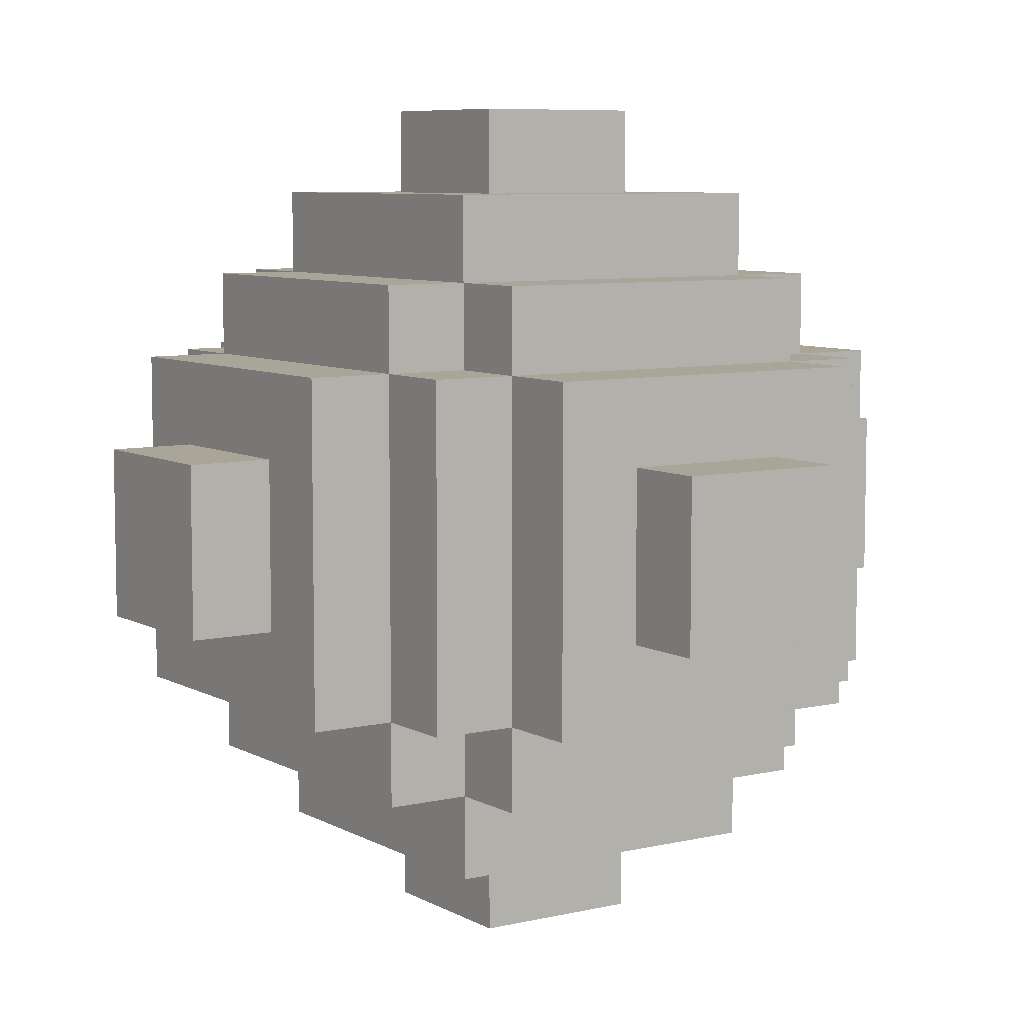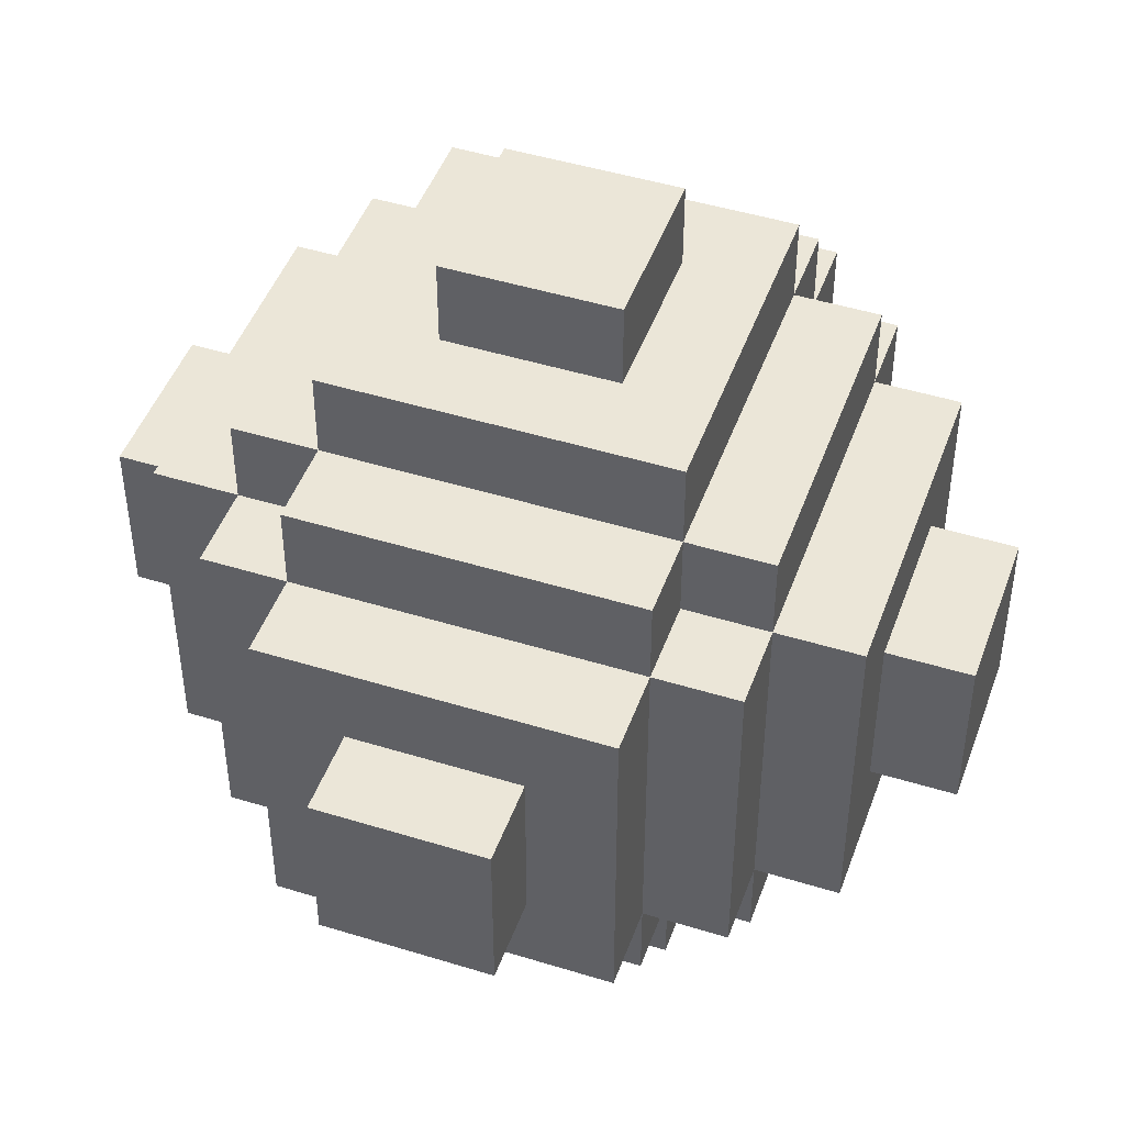
<metadata>
{"format":"obj","ext":"obj","renderer":"f3d","projection":"perspective","resolution":1024,"background":"white","views":[{"elev":7.4,"azim":-33.7,"up":"+Y"},{"elev":46.6,"azim":19.4,"up":"+Y"}]}
</metadata>
<code>
o
v -0.5 0.4 0.1
v -0.5 0.4 -0.1
v -0.5 0.6 0.1
v -0.5 0.6 -0.1
v -0.4 0.3 0.2
v -0.4 0.3 0.1
v -0.4 0.3 -0.1
v -0.4 0.3 -0.2
v -0.4 0.4 0.2
v -0.4 0.4 0.1
v -0.4 0.4 -0.1
v -0.4 0.4 -0.2
v -0.4 0.6 0.2
v -0.4 0.6 0.1
v -0.4 0.6 -0.1
v -0.4 0.6 -0.2
v -0.4 0.7 0.2
v -0.4 0.7 0.1
v -0.4 0.7 -0.1
v -0.4 0.7 -0.2
v -0.3 0.2 0.2
v -0.3 0.2 -0.2
v -0.3 0.3 0.3
v -0.3 0.3 0.2
v -0.3 0.3 0.1
v -0.3 0.3 -0.1
v -0.3 0.3 -0.2
v -0.3 0.3 -0.3
v -0.3 0.4 0.2
v -0.3 0.4 -0.2
v -0.3 0.6 0.2
v -0.3 0.6 -0.2
v -0.3 0.7 0.3
v -0.3 0.7 0.2
v -0.3 0.7 0.1
v -0.3 0.7 -0.1
v -0.3 0.7 -0.2
v -0.3 0.7 -0.3
v -0.3 0.8 0.2
v -0.3 0.8 -0.2
v -0.2 0.1 0.2
v -0.2 0.1 0.1
v -0.2 0.1 -0.1
v -0.2 0.1 -0.2
v -0.2 0.2 0.3
v -0.2 0.2 0.2
v -0.2 0.2 0.1
v -0.2 0.2 -0.1
v -0.2 0.2 -0.2
v -0.2 0.2 -0.3
v -0.2 0.3 0.4
v -0.2 0.3 0.3
v -0.2 0.3 0.2
v -0.2 0.3 -0.2
v -0.2 0.3 -0.3
v -0.2 0.3 -0.4
v -0.2 0.4 0.4
v -0.2 0.4 0.3
v -0.2 0.4 -0.3
v -0.2 0.4 -0.4
v -0.2 0.6 0.4
v -0.2 0.6 0.3
v -0.2 0.6 -0.3
v -0.2 0.6 -0.4
v -0.2 0.7 0.4
v -0.2 0.7 0.3
v -0.2 0.7 0.2
v -0.2 0.7 -0.2
v -0.2 0.7 -0.3
v -0.2 0.7 -0.4
v -0.2 0.8 0.3
v -0.2 0.8 0.2
v -0.2 0.8 0.1
v -0.2 0.8 -0.1
v -0.2 0.8 -0.2
v -0.2 0.8 -0.3
v -0.2 0.9 0.2
v -0.2 0.9 0.1
v -0.2 0.9 -0.1
v -0.2 0.9 -0.2
v -0.1 0 0.1
v -0.1 0 -0.1
v -0.1 0.1 0.1
v -0.1 0.1 -0.1
v -0.1 0.4 0.5
v -0.1 0.4 0.4
v -0.1 0.4 -0.4
v -0.1 0.4 -0.5
v -0.1 0.6 0.5
v -0.1 0.6 0.4
v -0.1 0.6 -0.4
v -0.1 0.6 -0.5
v -0.1 0.9 0.1
v -0.1 0.9 -0.1
v -0.1 1 0.1
v -0.1 1 -0.1
v 0.1 0 0.1
v 0.1 0 -0.1
v 0.1 0.1 0.1
v 0.1 0.1 -0.1
v 0.1 0.4 0.5
v 0.1 0.4 0.4
v 0.1 0.4 -0.4
v 0.1 0.4 -0.5
v 0.1 0.6 0.5
v 0.1 0.6 0.4
v 0.1 0.6 -0.4
v 0.1 0.6 -0.5
v 0.1 0.9 0.1
v 0.1 0.9 -0.1
v 0.1 1 0.1
v 0.1 1 -0.1
v 0.2 0.1 0.2
v 0.2 0.1 0.1
v 0.2 0.1 -0.1
v 0.2 0.1 -0.2
v 0.2 0.2 0.3
v 0.2 0.2 0.2
v 0.2 0.2 0.1
v 0.2 0.2 -0.1
v 0.2 0.2 -0.2
v 0.2 0.2 -0.3
v 0.2 0.3 0.4
v 0.2 0.3 0.3
v 0.2 0.3 0.2
v 0.2 0.3 -0.2
v 0.2 0.3 -0.3
v 0.2 0.3 -0.4
v 0.2 0.4 0.4
v 0.2 0.4 0.3
v 0.2 0.4 -0.3
v 0.2 0.4 -0.4
v 0.2 0.6 0.4
v 0.2 0.6 0.3
v 0.2 0.6 -0.3
v 0.2 0.6 -0.4
v 0.2 0.7 0.4
v 0.2 0.7 0.3
v 0.2 0.7 0.2
v 0.2 0.7 -0.2
v 0.2 0.7 -0.3
v 0.2 0.7 -0.4
v 0.2 0.8 0.3
v 0.2 0.8 0.2
v 0.2 0.8 0.1
v 0.2 0.8 -0.1
v 0.2 0.8 -0.2
v 0.2 0.8 -0.3
v 0.2 0.9 0.2
v 0.2 0.9 0.1
v 0.2 0.9 -0.1
v 0.2 0.9 -0.2
v 0.3 0.2 0.2
v 0.3 0.2 -0.2
v 0.3 0.3 0.3
v 0.3 0.3 0.2
v 0.3 0.3 0.1
v 0.3 0.3 -0.1
v 0.3 0.3 -0.2
v 0.3 0.3 -0.3
v 0.3 0.4 0.2
v 0.3 0.4 -0.2
v 0.3 0.6 0.2
v 0.3 0.6 -0.2
v 0.3 0.7 0.3
v 0.3 0.7 0.2
v 0.3 0.7 0.1
v 0.3 0.7 -0.1
v 0.3 0.7 -0.2
v 0.3 0.7 -0.3
v 0.3 0.8 0.2
v 0.3 0.8 -0.2
v 0.4 0.3 0.2
v 0.4 0.3 0.1
v 0.4 0.3 -0.1
v 0.4 0.3 -0.2
v 0.4 0.4 0.2
v 0.4 0.4 0.1
v 0.4 0.4 -0.1
v 0.4 0.4 -0.2
v 0.4 0.6 0.2
v 0.4 0.6 0.1
v 0.4 0.6 -0.1
v 0.4 0.6 -0.2
v 0.4 0.7 0.2
v 0.4 0.7 0.1
v 0.4 0.7 -0.1
v 0.4 0.7 -0.2
v 0.5 0.4 0.1
v 0.5 0.4 -0.1
v 0.5 0.6 0.1
v 0.5 0.6 -0.1
v -0.1 0.4 0.5
v -0.1 0.6 0.5
v 0.1 0.4 0.5
v 0.1 0.6 0.5
v -0.2 0.3 0.4
v -0.2 0.4 0.4
v -0.2 0.6 0.4
v -0.2 0.7 0.4
v -0.1 0.3 0.4
v -0.1 0.4 0.4
v -0.1 0.6 0.4
v -0.1 0.7 0.4
v 0.1 0.3 0.4
v 0.1 0.4 0.4
v 0.1 0.6 0.4
v 0.1 0.7 0.4
v 0.2 0.3 0.4
v 0.2 0.4 0.4
v 0.2 0.6 0.4
v 0.2 0.7 0.4
v -0.3 0.3 0.3
v -0.3 0.7 0.3
v -0.2 0.2 0.3
v -0.2 0.3 0.3
v -0.2 0.4 0.3
v -0.2 0.6 0.3
v -0.2 0.7 0.3
v -0.2 0.8 0.3
v -0.1 0.3 0.3
v -0.1 0.7 0.3
v 0.1 0.3 0.3
v 0.1 0.7 0.3
v 0.2 0.2 0.3
v 0.2 0.3 0.3
v 0.2 0.4 0.3
v 0.2 0.6 0.3
v 0.2 0.7 0.3
v 0.2 0.8 0.3
v 0.3 0.3 0.3
v 0.3 0.7 0.3
v -0.4 0.3 0.2
v -0.4 0.4 0.2
v -0.4 0.6 0.2
v -0.4 0.7 0.2
v -0.3 0.2 0.2
v -0.3 0.3 0.2
v -0.3 0.4 0.2
v -0.3 0.6 0.2
v -0.3 0.7 0.2
v -0.3 0.8 0.2
v -0.2 0.1 0.2
v -0.2 0.2 0.2
v -0.2 0.3 0.2
v -0.2 0.7 0.2
v -0.2 0.8 0.2
v -0.2 0.9 0.2
v -0.1 0.1 0.2
v -0.1 0.2 0.2
v -0.1 0.8 0.2
v -0.1 0.9 0.2
v 0.1 0.1 0.2
v 0.1 0.2 0.2
v 0.1 0.8 0.2
v 0.1 0.9 0.2
v 0.2 0.1 0.2
v 0.2 0.2 0.2
v 0.2 0.3 0.2
v 0.2 0.7 0.2
v 0.2 0.8 0.2
v 0.2 0.9 0.2
v 0.3 0.2 0.2
v 0.3 0.3 0.2
v 0.3 0.4 0.2
v 0.3 0.6 0.2
v 0.3 0.7 0.2
v 0.3 0.8 0.2
v 0.4 0.3 0.2
v 0.4 0.4 0.2
v 0.4 0.6 0.2
v 0.4 0.7 0.2
v -0.5 0.4 0.1
v -0.5 0.6 0.1
v -0.4 0.4 0.1
v -0.4 0.6 0.1
v -0.1 0 0.1
v -0.1 0.1 0.1
v -0.1 0.9 0.1
v -0.1 1 0.1
v 0.1 0 0.1
v 0.1 0.1 0.1
v 0.1 0.9 0.1
v 0.1 1 0.1
v 0.4 0.4 0.1
v 0.4 0.6 0.1
v 0.5 0.4 0.1
v 0.5 0.6 0.1
v -0.5 0.4 -0.1
v -0.5 0.6 -0.1
v -0.4 0.4 -0.1
v -0.4 0.6 -0.1
v -0.1 0 -0.1
v -0.1 0.1 -0.1
v -0.1 0.9 -0.1
v -0.1 1 -0.1
v 0.1 0 -0.1
v 0.1 0.1 -0.1
v 0.1 0.9 -0.1
v 0.1 1 -0.1
v 0.4 0.4 -0.1
v 0.4 0.6 -0.1
v 0.5 0.4 -0.1
v 0.5 0.6 -0.1
v -0.4 0.3 -0.2
v -0.4 0.4 -0.2
v -0.4 0.6 -0.2
v -0.4 0.7 -0.2
v -0.3 0.2 -0.2
v -0.3 0.3 -0.2
v -0.3 0.4 -0.2
v -0.3 0.6 -0.2
v -0.3 0.7 -0.2
v -0.3 0.8 -0.2
v -0.2 0.1 -0.2
v -0.2 0.2 -0.2
v -0.2 0.3 -0.2
v -0.2 0.7 -0.2
v -0.2 0.8 -0.2
v -0.2 0.9 -0.2
v -0.1 0.1 -0.2
v -0.1 0.2 -0.2
v -0.1 0.8 -0.2
v -0.1 0.9 -0.2
v 0.1 0.1 -0.2
v 0.1 0.2 -0.2
v 0.1 0.8 -0.2
v 0.1 0.9 -0.2
v 0.2 0.1 -0.2
v 0.2 0.2 -0.2
v 0.2 0.3 -0.2
v 0.2 0.7 -0.2
v 0.2 0.8 -0.2
v 0.2 0.9 -0.2
v 0.3 0.2 -0.2
v 0.3 0.3 -0.2
v 0.3 0.4 -0.2
v 0.3 0.6 -0.2
v 0.3 0.7 -0.2
v 0.3 0.8 -0.2
v 0.4 0.3 -0.2
v 0.4 0.4 -0.2
v 0.4 0.6 -0.2
v 0.4 0.7 -0.2
v -0.3 0.3 -0.3
v -0.3 0.7 -0.3
v -0.2 0.2 -0.3
v -0.2 0.3 -0.3
v -0.2 0.4 -0.3
v -0.2 0.6 -0.3
v -0.2 0.7 -0.3
v -0.2 0.8 -0.3
v -0.1 0.3 -0.3
v -0.1 0.7 -0.3
v 0.1 0.3 -0.3
v 0.1 0.7 -0.3
v 0.2 0.2 -0.3
v 0.2 0.3 -0.3
v 0.2 0.4 -0.3
v 0.2 0.6 -0.3
v 0.2 0.7 -0.3
v 0.2 0.8 -0.3
v 0.3 0.3 -0.3
v 0.3 0.7 -0.3
v -0.2 0.3 -0.4
v -0.2 0.4 -0.4
v -0.2 0.6 -0.4
v -0.2 0.7 -0.4
v -0.1 0.3 -0.4
v -0.1 0.4 -0.4
v -0.1 0.6 -0.4
v -0.1 0.7 -0.4
v 0.1 0.3 -0.4
v 0.1 0.4 -0.4
v 0.1 0.6 -0.4
v 0.1 0.7 -0.4
v 0.2 0.3 -0.4
v 0.2 0.4 -0.4
v 0.2 0.6 -0.4
v 0.2 0.7 -0.4
v -0.1 0.4 -0.5
v -0.1 0.6 -0.5
v 0.1 0.4 -0.5
v 0.1 0.6 -0.5
v -0.1 0 0.1
v 0.1 0 0.1
v -0.1 0 -0.1
v 0.1 0 -0.1
v -0.2 0.1 0.2
v -0.1 0.1 0.2
v 0.1 0.1 0.2
v 0.2 0.1 0.2
v -0.2 0.1 0.1
v -0.1 0.1 0.1
v 0.1 0.1 0.1
v 0.2 0.1 0.1
v -0.2 0.1 -0.1
v -0.1 0.1 -0.1
v 0.1 0.1 -0.1
v 0.2 0.1 -0.1
v -0.2 0.1 -0.2
v -0.1 0.1 -0.2
v 0.1 0.1 -0.2
v 0.2 0.1 -0.2
v -0.2 0.2 0.3
v 0.2 0.2 0.3
v -0.3 0.2 0.2
v -0.2 0.2 0.2
v -0.1 0.2 0.2
v 0.1 0.2 0.2
v 0.2 0.2 0.2
v 0.3 0.2 0.2
v -0.2 0.2 0.1
v 0.2 0.2 0.1
v -0.2 0.2 -0.1
v 0.2 0.2 -0.1
v -0.3 0.2 -0.2
v -0.2 0.2 -0.2
v -0.1 0.2 -0.2
v 0.1 0.2 -0.2
v 0.2 0.2 -0.2
v 0.3 0.2 -0.2
v -0.2 0.2 -0.3
v 0.2 0.2 -0.3
v -0.2 0.3 0.4
v -0.1 0.3 0.4
v 0.1 0.3 0.4
v 0.2 0.3 0.4
v -0.3 0.3 0.3
v -0.2 0.3 0.3
v -0.1 0.3 0.3
v 0.1 0.3 0.3
v 0.2 0.3 0.3
v 0.3 0.3 0.3
v -0.4 0.3 0.2
v -0.3 0.3 0.2
v -0.2 0.3 0.2
v 0.2 0.3 0.2
v 0.3 0.3 0.2
v 0.4 0.3 0.2
v -0.4 0.3 0.1
v -0.3 0.3 0.1
v 0.3 0.3 0.1
v 0.4 0.3 0.1
v -0.4 0.3 -0.1
v -0.3 0.3 -0.1
v 0.3 0.3 -0.1
v 0.4 0.3 -0.1
v -0.4 0.3 -0.2
v -0.3 0.3 -0.2
v -0.2 0.3 -0.2
v 0.2 0.3 -0.2
v 0.3 0.3 -0.2
v 0.4 0.3 -0.2
v -0.3 0.3 -0.3
v -0.2 0.3 -0.3
v -0.1 0.3 -0.3
v 0.1 0.3 -0.3
v 0.2 0.3 -0.3
v 0.3 0.3 -0.3
v -0.2 0.3 -0.4
v -0.1 0.3 -0.4
v 0.1 0.3 -0.4
v 0.2 0.3 -0.4
v -0.1 0.4 0.5
v 0.1 0.4 0.5
v -0.1 0.4 0.4
v 0.1 0.4 0.4
v -0.5 0.4 0.1
v -0.4 0.4 0.1
v 0.4 0.4 0.1
v 0.5 0.4 0.1
v -0.5 0.4 -0.1
v -0.4 0.4 -0.1
v 0.4 0.4 -0.1
v 0.5 0.4 -0.1
v -0.1 0.4 -0.4
v 0.1 0.4 -0.4
v -0.1 0.4 -0.5
v 0.1 0.4 -0.5
v -0.1 0.6 0.5
v 0.1 0.6 0.5
v -0.1 0.6 0.4
v 0.1 0.6 0.4
v -0.5 0.6 0.1
v -0.4 0.6 0.1
v 0.4 0.6 0.1
v 0.5 0.6 0.1
v -0.5 0.6 -0.1
v -0.4 0.6 -0.1
v 0.4 0.6 -0.1
v 0.5 0.6 -0.1
v -0.1 0.6 -0.4
v 0.1 0.6 -0.4
v -0.1 0.6 -0.5
v 0.1 0.6 -0.5
v -0.2 0.7 0.4
v -0.1 0.7 0.4
v 0.1 0.7 0.4
v 0.2 0.7 0.4
v -0.3 0.7 0.3
v -0.2 0.7 0.3
v -0.1 0.7 0.3
v 0.1 0.7 0.3
v 0.2 0.7 0.3
v 0.3 0.7 0.3
v -0.4 0.7 0.2
v -0.3 0.7 0.2
v -0.2 0.7 0.2
v 0.2 0.7 0.2
v 0.3 0.7 0.2
v 0.4 0.7 0.2
v -0.4 0.7 0.1
v -0.3 0.7 0.1
v 0.3 0.7 0.1
v 0.4 0.7 0.1
v -0.4 0.7 -0.1
v -0.3 0.7 -0.1
v 0.3 0.7 -0.1
v 0.4 0.7 -0.1
v -0.4 0.7 -0.2
v -0.3 0.7 -0.2
v -0.2 0.7 -0.2
v 0.2 0.7 -0.2
v 0.3 0.7 -0.2
v 0.4 0.7 -0.2
v -0.3 0.7 -0.3
v -0.2 0.7 -0.3
v -0.1 0.7 -0.3
v 0.1 0.7 -0.3
v 0.2 0.7 -0.3
v 0.3 0.7 -0.3
v -0.2 0.7 -0.4
v -0.1 0.7 -0.4
v 0.1 0.7 -0.4
v 0.2 0.7 -0.4
v -0.2 0.8 0.3
v 0.2 0.8 0.3
v -0.3 0.8 0.2
v -0.2 0.8 0.2
v -0.1 0.8 0.2
v 0.1 0.8 0.2
v 0.2 0.8 0.2
v 0.3 0.8 0.2
v -0.2 0.8 0.1
v 0.2 0.8 0.1
v -0.2 0.8 -0.1
v 0.2 0.8 -0.1
v -0.3 0.8 -0.2
v -0.2 0.8 -0.2
v -0.1 0.8 -0.2
v 0.1 0.8 -0.2
v 0.2 0.8 -0.2
v 0.3 0.8 -0.2
v -0.2 0.8 -0.3
v 0.2 0.8 -0.3
v -0.2 0.9 0.2
v -0.1 0.9 0.2
v 0.1 0.9 0.2
v 0.2 0.9 0.2
v -0.2 0.9 0.1
v -0.1 0.9 0.1
v 0.1 0.9 0.1
v 0.2 0.9 0.1
v -0.2 0.9 -0.1
v -0.1 0.9 -0.1
v 0.1 0.9 -0.1
v 0.2 0.9 -0.1
v -0.2 0.9 -0.2
v -0.1 0.9 -0.2
v 0.1 0.9 -0.2
v 0.2 0.9 -0.2
v -0.1 1 0.1
v 0.1 1 0.1
v -0.1 1 -0.1
v 0.1 1 -0.1
f 3 2 1
f 4 2 3
f 9 6 5
f 10 7 6
f 10 6 9
f 11 8 7
f 11 7 10
f 12 8 11
f 13 10 9
f 14 10 13
f 15 12 11
f 16 12 15
f 17 14 13
f 18 15 14
f 18 14 17
f 19 16 15
f 19 15 18
f 20 16 19
f 24 22 21
f 25 22 24
f 26 22 25
f 27 22 26
f 29 24 23
f 30 28 27
f 31 29 23
f 32 28 30
f 33 31 23
f 34 31 33
f 37 28 32
f 38 28 37
f 39 36 35
f 39 37 36
f 39 35 34
f 40 37 39
f 46 42 41
f 47 43 42
f 47 42 46
f 48 44 43
f 48 43 47
f 49 44 48
f 52 46 45
f 53 46 52
f 54 50 49
f 55 50 54
f 57 52 51
f 58 52 57
f 59 56 55
f 60 56 59
f 61 58 57
f 62 58 61
f 63 60 59
f 64 60 63
f 65 62 61
f 66 62 65
f 69 64 63
f 70 64 69
f 71 67 66
f 72 67 71
f 75 69 68
f 76 69 75
f 77 73 72
f 78 74 73
f 78 73 77
f 79 75 74
f 79 74 78
f 80 75 79
f 83 82 81
f 84 82 83
f 89 86 85
f 90 86 89
f 91 88 87
f 92 88 91
f 95 94 93
f 96 94 95
f 97 98 99
f 99 98 100
f 101 102 105
f 105 102 106
f 103 104 107
f 107 104 108
f 109 110 111
f 111 110 112
f 113 114 118
f 114 115 119
f 118 114 119
f 115 116 120
f 119 115 120
f 120 116 121
f 117 118 124
f 124 118 125
f 121 122 126
f 126 122 127
f 123 124 129
f 129 124 130
f 127 128 131
f 131 128 132
f 129 130 133
f 133 130 134
f 131 132 135
f 135 132 136
f 133 134 137
f 137 134 138
f 135 136 141
f 141 136 142
f 138 139 143
f 143 139 144
f 140 141 147
f 147 141 148
f 144 145 149
f 145 146 150
f 149 145 150
f 146 147 151
f 150 146 151
f 151 147 152
f 153 154 156
f 156 154 157
f 157 154 158
f 158 154 159
f 155 156 161
f 159 160 162
f 155 161 163
f 162 160 164
f 155 163 165
f 165 163 166
f 164 160 169
f 169 160 170
f 167 168 171
f 168 169 171
f 166 167 171
f 171 169 172
f 173 174 177
f 174 175 178
f 177 174 178
f 175 176 179
f 178 175 179
f 179 176 180
f 177 178 181
f 181 178 182
f 179 180 183
f 183 180 184
f 181 182 185
f 182 183 186
f 185 182 186
f 183 184 187
f 186 183 187
f 187 184 188
f 189 190 191
f 191 190 192
f 195 194 193
f 196 194 195
f 201 198 197
f 202 199 198
f 202 198 201
f 203 200 199
f 203 199 202
f 204 200 203
f 205 202 201
f 206 202 205
f 207 204 203
f 208 204 207
f 209 206 205
f 210 207 206
f 210 206 209
f 211 208 207
f 211 207 210
f 212 208 211
f 216 214 213
f 217 214 216
f 218 214 217
f 219 214 218
f 221 216 215
f 222 220 219
f 223 221 215
f 224 220 222
f 225 223 215
f 226 223 225
f 229 220 224
f 230 220 229
f 231 228 227
f 231 229 228
f 231 227 226
f 232 229 231
f 238 234 233
f 239 235 234
f 239 234 238
f 240 236 235
f 240 235 239
f 241 236 240
f 244 238 237
f 245 238 244
f 246 242 241
f 247 242 246
f 249 244 243
f 250 244 249
f 251 248 247
f 252 248 251
f 253 250 249
f 254 250 253
f 255 252 251
f 256 252 255
f 257 254 253
f 258 254 257
f 261 256 255
f 262 256 261
f 263 259 258
f 264 259 263
f 267 261 260
f 268 261 267
f 269 265 264
f 270 266 265
f 270 265 269
f 271 267 266
f 271 266 270
f 272 267 271
f 275 274 273
f 276 274 275
f 281 278 277
f 282 278 281
f 283 280 279
f 284 280 283
f 287 286 285
f 288 286 287
f 289 290 291
f 291 290 292
f 293 294 297
f 297 294 298
f 295 296 299
f 299 296 300
f 301 302 303
f 303 302 304
f 305 306 310
f 306 307 311
f 310 306 311
f 307 308 312
f 311 307 312
f 312 308 313
f 309 310 316
f 316 310 317
f 313 314 318
f 318 314 319
f 315 316 321
f 321 316 322
f 319 320 323
f 323 320 324
f 321 322 325
f 325 322 326
f 323 324 327
f 327 324 328
f 325 326 329
f 329 326 330
f 327 328 333
f 333 328 334
f 330 331 335
f 335 331 336
f 332 333 339
f 339 333 340
f 336 337 341
f 337 338 342
f 341 337 342
f 338 339 343
f 342 338 343
f 343 339 344
f 345 346 348
f 348 346 349
f 349 346 350
f 350 346 351
f 347 348 353
f 351 352 354
f 347 353 355
f 354 352 356
f 347 355 357
f 357 355 358
f 356 352 361
f 361 352 362
f 359 360 363
f 360 361 363
f 358 359 363
f 363 361 364
f 365 366 369
f 366 367 370
f 369 366 370
f 367 368 371
f 370 367 371
f 371 368 372
f 369 370 373
f 373 370 374
f 371 372 375
f 375 372 376
f 373 374 377
f 374 375 378
f 377 374 378
f 375 376 379
f 378 375 379
f 379 376 380
f 381 382 383
f 383 382 384
f 387 386 385
f 388 386 387
f 393 390 389
f 394 391 390
f 394 390 393
f 395 392 391
f 395 391 394
f 396 392 395
f 397 394 393
f 398 394 397
f 399 396 395
f 400 396 399
f 401 398 397
f 402 399 398
f 402 398 401
f 403 400 399
f 403 399 402
f 404 400 403
f 408 406 405
f 409 406 408
f 410 406 409
f 411 406 410
f 413 408 407
f 414 412 411
f 415 413 407
f 416 412 414
f 417 415 407
f 418 415 417
f 421 412 416
f 422 412 421
f 423 420 419
f 423 421 420
f 423 419 418
f 424 421 423
f 430 426 425
f 431 427 426
f 431 426 430
f 432 428 427
f 432 427 431
f 433 428 432
f 436 430 429
f 437 430 436
f 438 434 433
f 439 434 438
f 441 436 435
f 442 436 441
f 443 440 439
f 444 440 443
f 445 442 441
f 446 442 445
f 447 444 443
f 448 444 447
f 449 446 445
f 450 446 449
f 453 448 447
f 454 448 453
f 455 451 450
f 456 451 455
f 459 453 452
f 460 453 459
f 461 457 456
f 462 458 457
f 462 457 461
f 463 459 458
f 463 458 462
f 464 459 463
f 467 466 465
f 468 466 467
f 473 470 469
f 474 470 473
f 475 472 471
f 476 472 475
f 479 478 477
f 480 478 479
f 481 482 483
f 483 482 484
f 485 486 489
f 489 486 490
f 487 488 491
f 491 488 492
f 493 494 495
f 495 494 496
f 497 498 502
f 498 499 503
f 502 498 503
f 499 500 504
f 503 499 504
f 504 500 505
f 501 502 508
f 508 502 509
f 505 506 510
f 510 506 511
f 507 508 513
f 513 508 514
f 511 512 515
f 515 512 516
f 513 514 517
f 517 514 518
f 515 516 519
f 519 516 520
f 517 518 521
f 521 518 522
f 519 520 525
f 525 520 526
f 522 523 527
f 527 523 528
f 524 525 531
f 531 525 532
f 528 529 533
f 529 530 534
f 533 529 534
f 530 531 535
f 534 530 535
f 535 531 536
f 537 538 540
f 540 538 541
f 541 538 542
f 542 538 543
f 539 540 545
f 543 544 546
f 539 545 547
f 546 544 548
f 539 547 549
f 549 547 550
f 548 544 553
f 553 544 554
f 551 552 555
f 552 553 555
f 550 551 555
f 555 553 556
f 557 558 561
f 558 559 562
f 561 558 562
f 559 560 563
f 562 559 563
f 563 560 564
f 561 562 565
f 565 562 566
f 563 564 567
f 567 564 568
f 565 566 569
f 566 567 570
f 569 566 570
f 567 568 571
f 570 567 571
f 571 568 572
f 573 574 575
f 575 574 576

</code>
